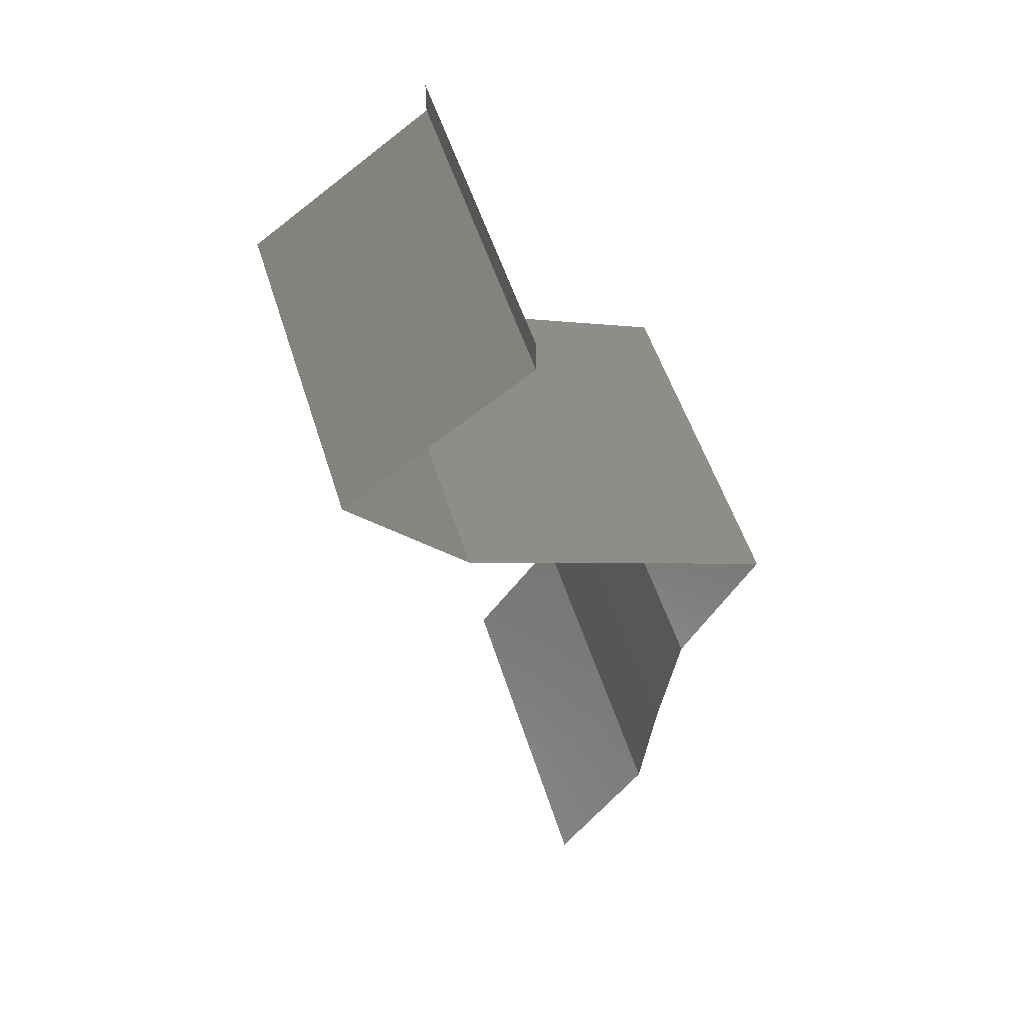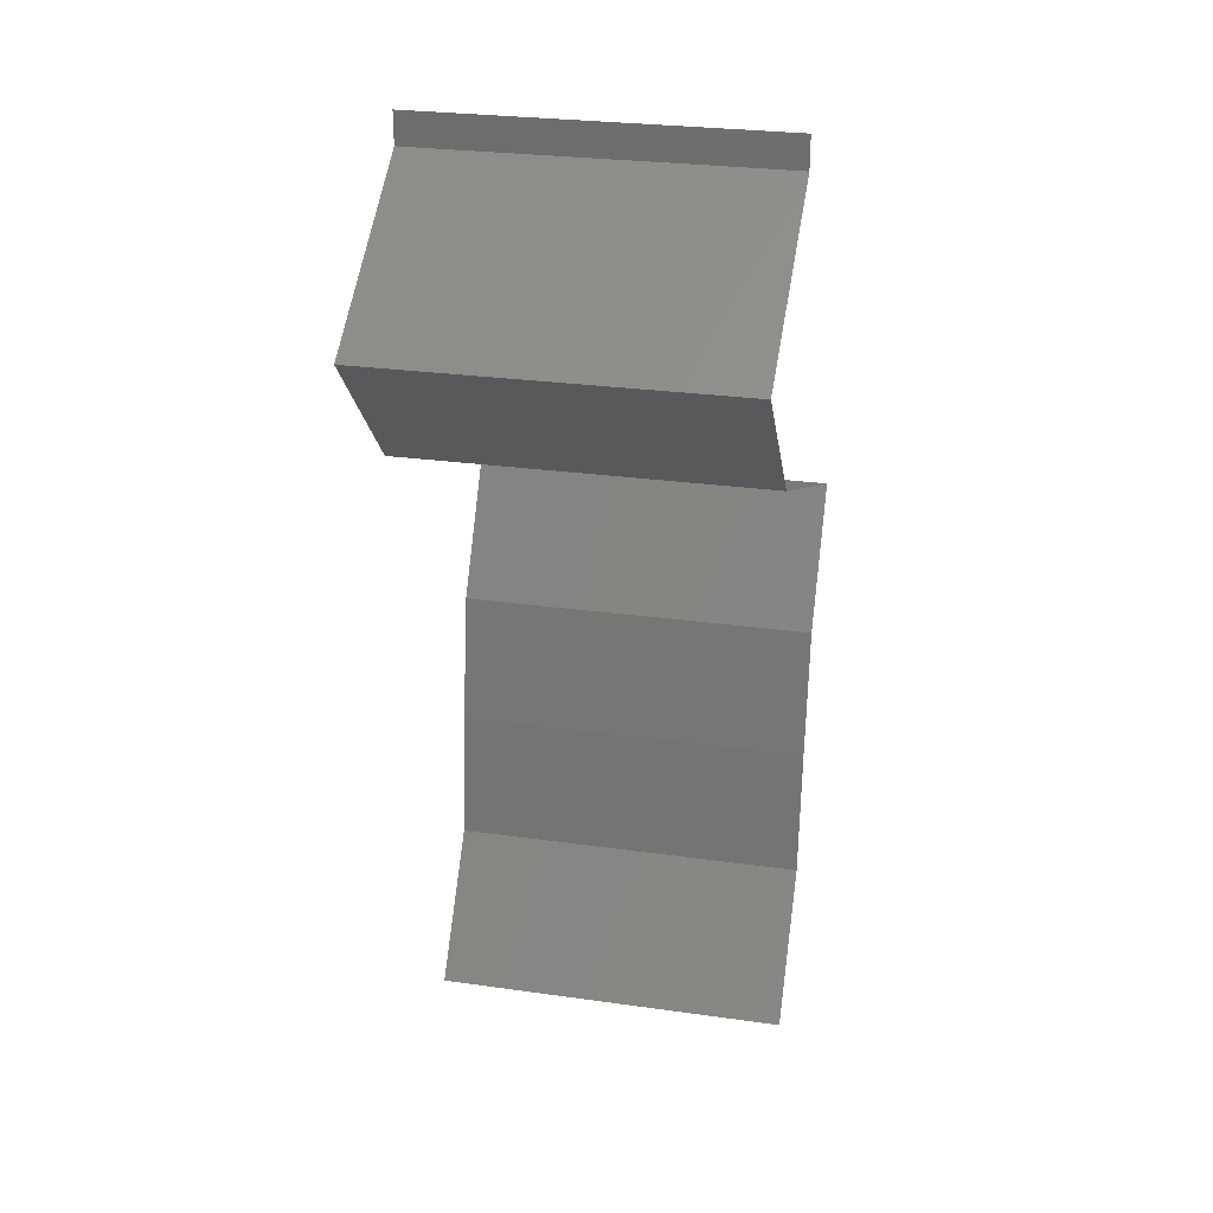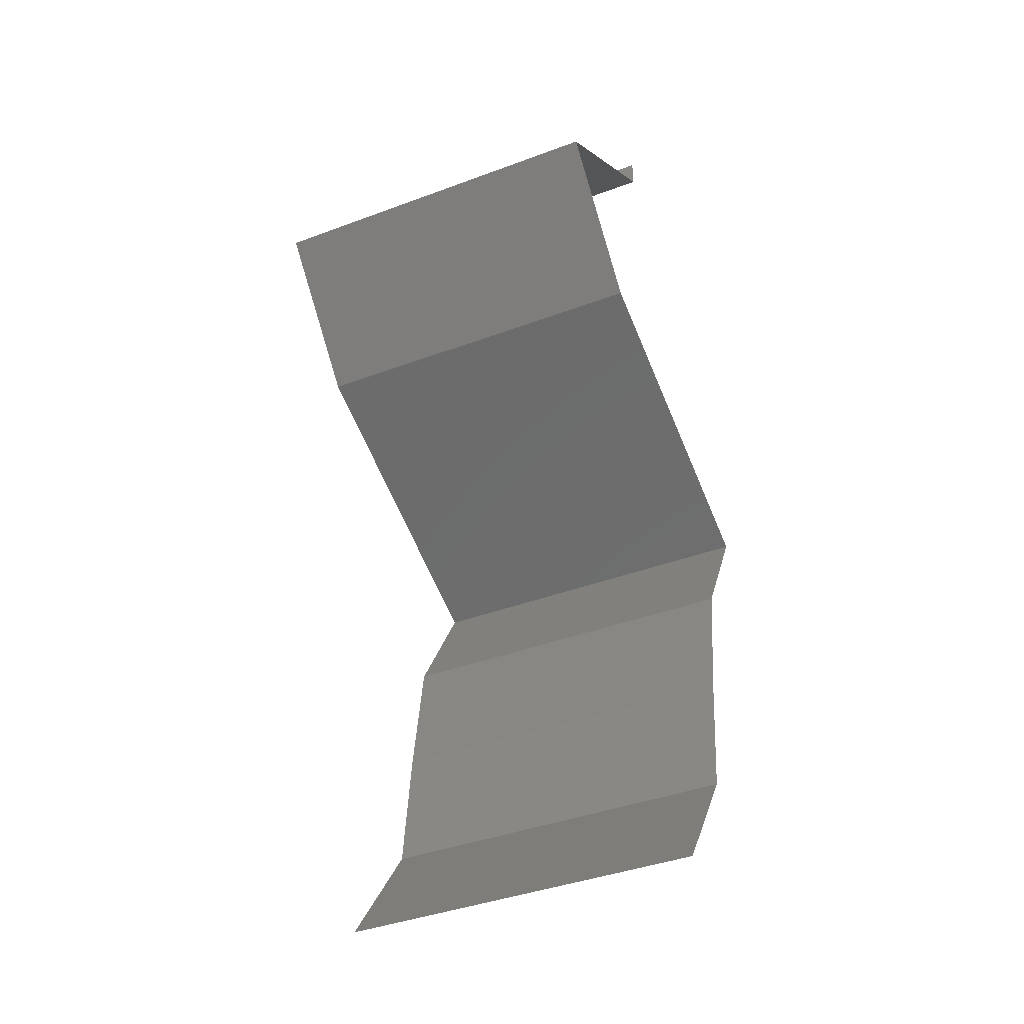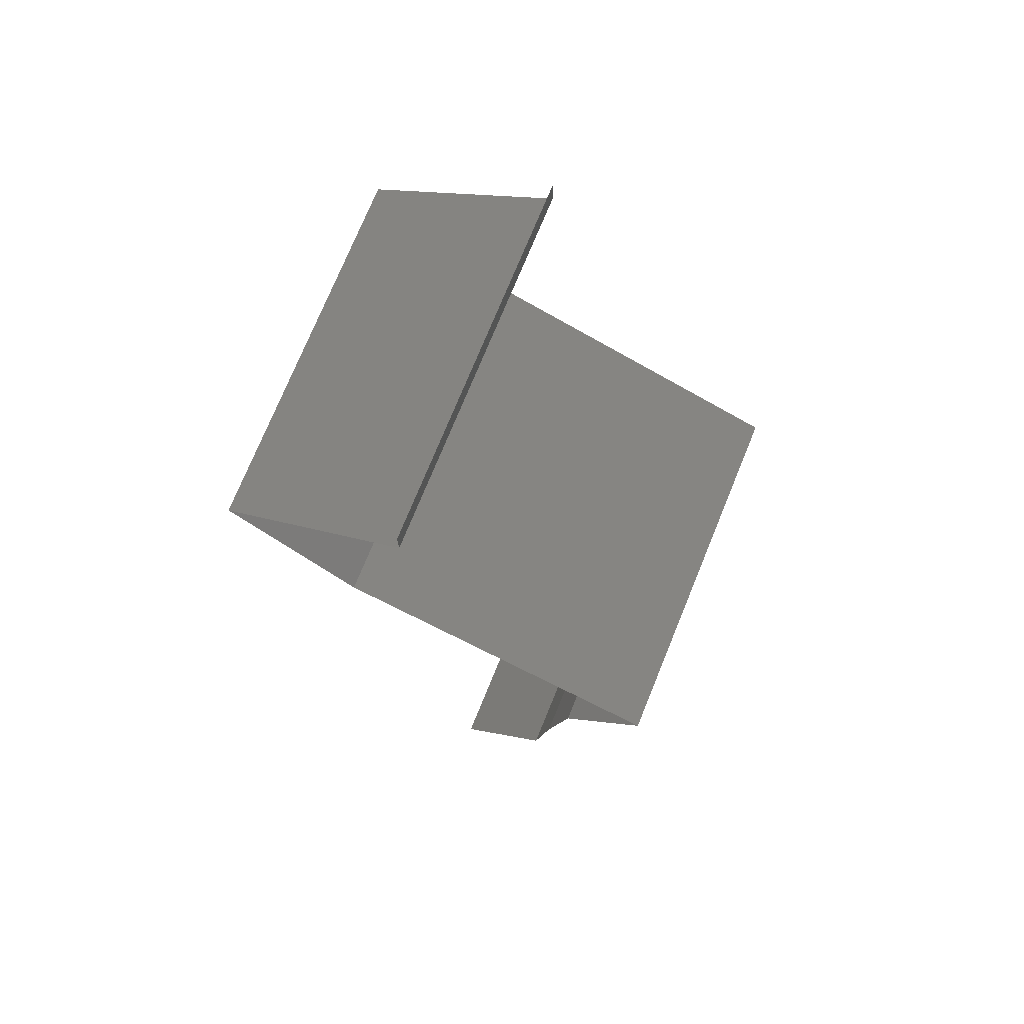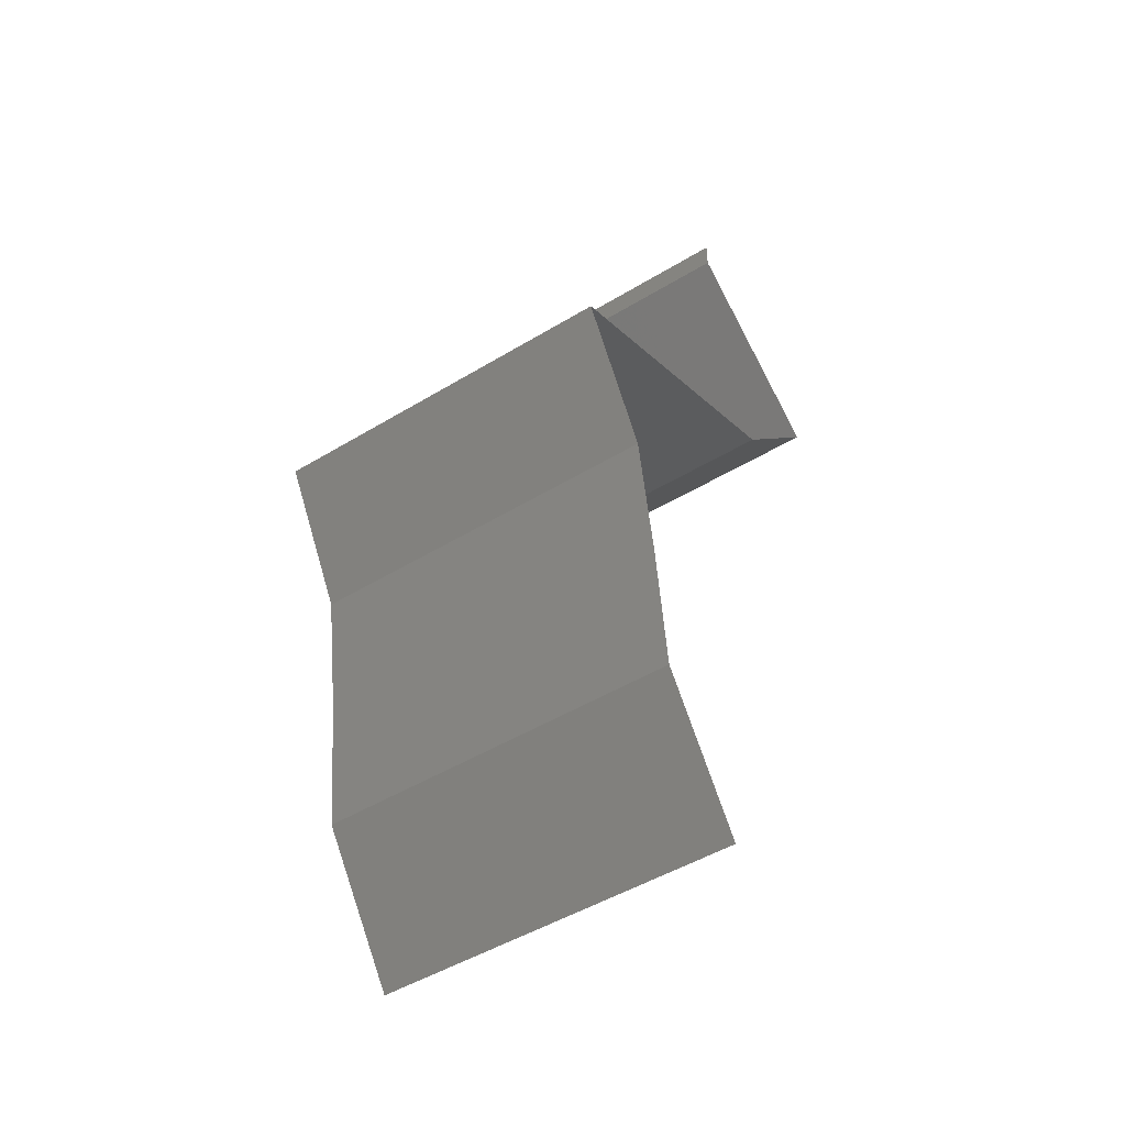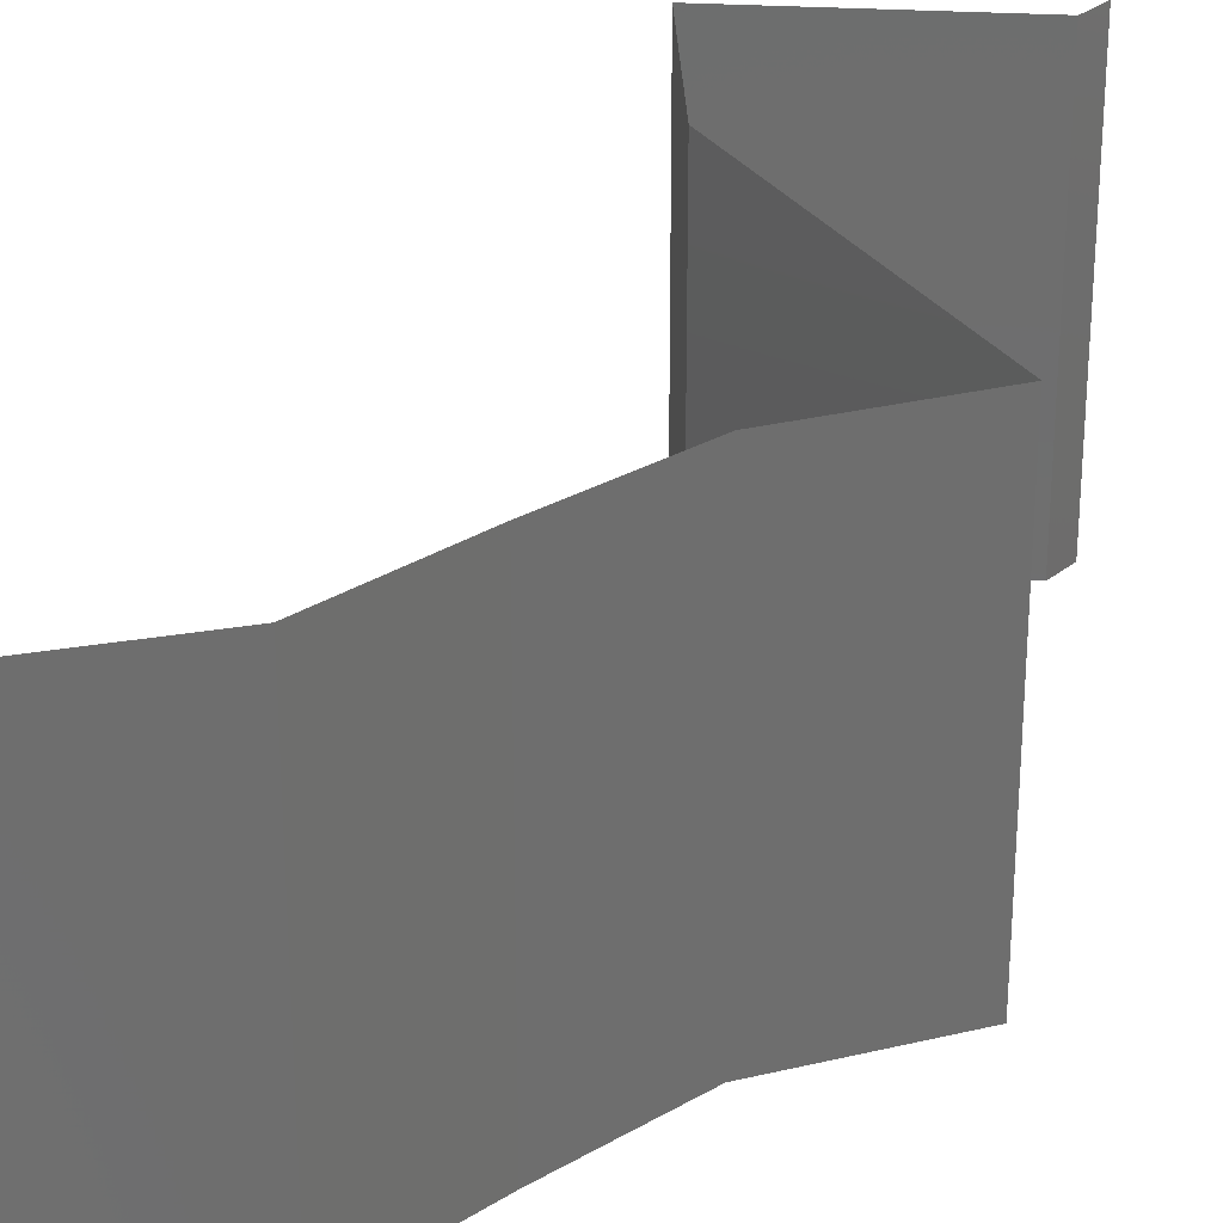
<metadata>
{"format":"stl","ext":"stl","renderer":"f3d","projection":"perspective","resolution":1024,"background":"white","views":[{"elev":52.5,"azim":-17.1,"up":"+Y"},{"elev":27.1,"azim":-77.7,"up":"+Y"},{"elev":-40.1,"azim":-65.2,"up":"+Y"},{"elev":74.7,"azim":22.3,"up":"+Y"},{"elev":-48.6,"azim":124.1,"up":"+Y"},{"elev":29.2,"azim":40.2,"up":"+Z"}]}
</metadata>
<code>
# stl→obj: 45 verts, 64 faces
v 0.04 0.05823 0
v 0.04 0.06 0
v 0.04 0.06 0.01
v 0.04 0.05823 0.01
v 0.04 0.06 0.02
v 0.04 0.05823 0.02
v 0.0297 0.05095 0.01
v 0.03485 0.05459 0.02
v 0.03485 0.05459 0
v 0.0297 0.05095 0
v 0.0297 0.05095 0.02
v 0.03301 0.04731 0.015
v 0.03632 0.04367 0
v 0.03301 0.04731 0.005
v 0.03632 0.04367 0.01
v 0.03632 0.04367 0.02
v 0.04326 0.04081 0.007609
v 0.04515 0.04003 0
v 0.05399 0.03639 0.01
v 0.04748 0.03908 0.01305
v 0.05399 0.03639 0.02
v 0.04515 0.04003 0.02
v 0.04161 0.04149 0.01418
v 0.05399 0.03639 0
v 0.04957 0.03821 0.005
v 0.04976 0.02911 0
v 0.05187 0.03275 0.005
v 0.04976 0.02911 0.01
v 0.05187 0.03275 0.015
v 0.04976 0.02911 0.02
v 0.04862 0.02184 0.01
v 0.04919 0.02547 0.005
v 0.04919 0.02547 0.015
v 0.04862 0.02184 0.02
v 0.04862 0.02184 0
v 0.0482 0.0182 0.015
v 0.04778 0.01456 0.01
v 0.0482 0.0182 0.005
v 0.04778 0.01456 0
v 0.04778 0.01456 0.02
v 0.04264 0.007279 0
v 0.04521 0.01092 0.005
v 0.04264 0.007279 0.01
v 0.04521 0.01092 0.015
v 0.04264 0.007279 0.02
f 1 2 3
f 4 5 6
f 3 5 4
f 1 3 4
f 7 4 8
f 9 4 7
f 9 1 4
f 4 6 8
f 7 10 9
f 8 11 7
f 11 12 7
f 13 14 15
f 7 14 10
f 15 12 16
f 10 14 13
f 7 12 15
f 15 14 7
f 16 12 11
f 13 17 18
f 15 17 13
f 19 20 21
f 21 20 22
f 16 23 15
f 24 25 19
f 22 23 16
f 18 25 24
f 19 25 20
f 20 25 17
f 23 17 15
f 17 25 18
f 23 20 17
f 22 20 23
f 26 27 28
f 21 29 19
f 28 29 30
f 19 27 24
f 30 29 21
f 24 27 26
f 28 27 19
f 19 29 28
f 31 32 28
f 28 33 31
f 34 33 30
f 26 32 35
f 28 32 26
f 30 33 28
f 35 32 31
f 31 33 34
f 31 36 37
f 37 38 31
f 35 38 39
f 40 36 34
f 31 38 35
f 34 36 31
f 39 38 37
f 37 36 40
f 41 42 43
f 40 44 37
f 37 42 39
f 43 44 45
f 43 42 37
f 37 44 43
f 39 42 41
f 45 44 40

</code>
